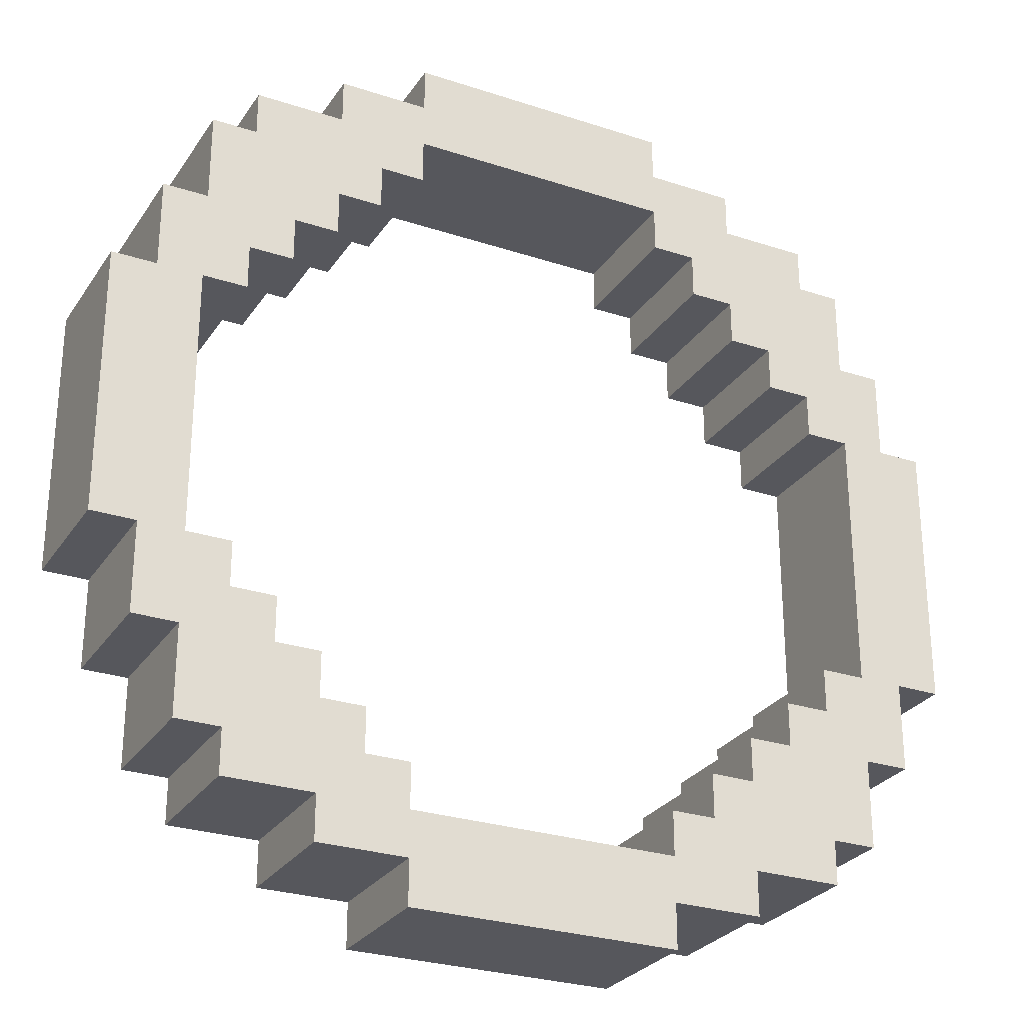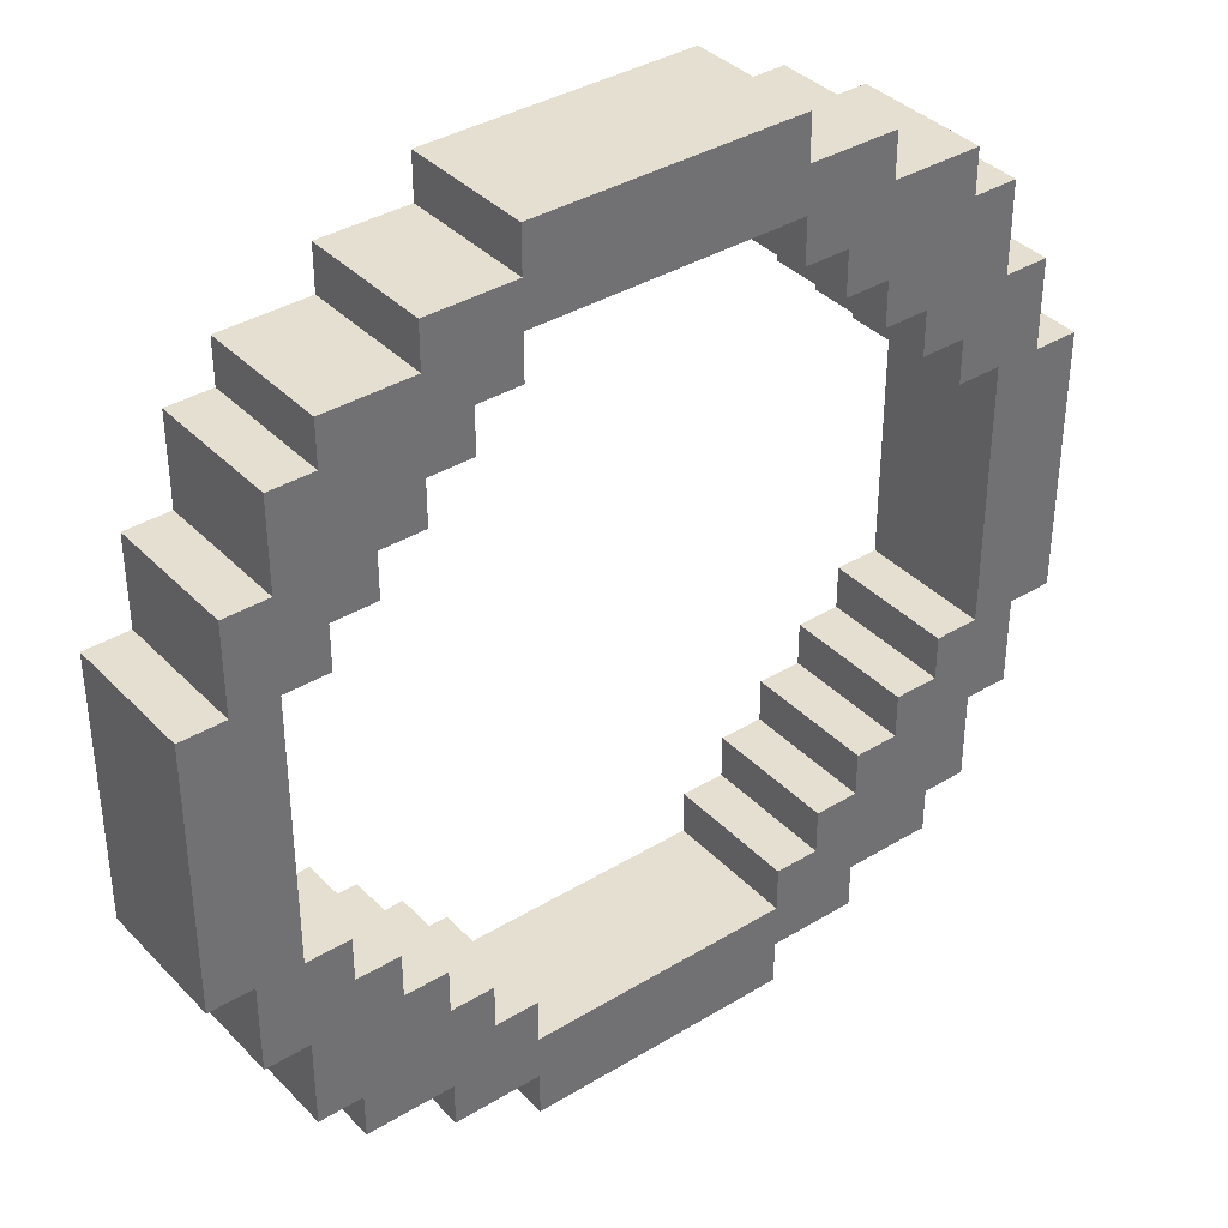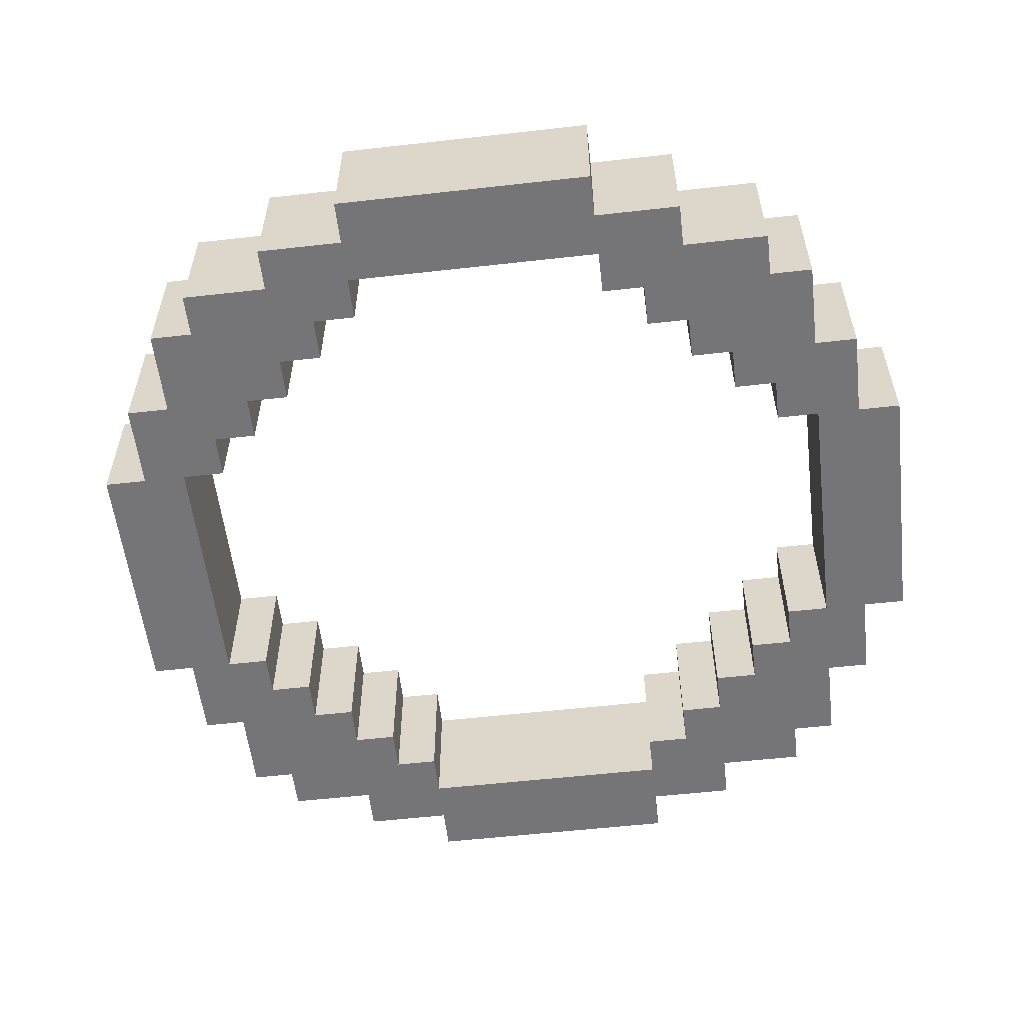
<metadata>
{"format":"obj","ext":"obj","renderer":"f3d","projection":"perspective","resolution":1024,"background":"white","views":[{"elev":-27.6,"azim":153.2,"up":"+Z"},{"elev":37.4,"azim":-37.9,"up":"+Z"},{"elev":-56.6,"azim":6.7,"up":"+Y"}]}
</metadata>
<code>
o
v -1 0 0.3
v -1 0 -0.3
v -1 0.3 0.3
v -1 0.3 -0.3
v -0.9 0 0.5
v -0.9 0 0.3
v -0.9 0 -0.3
v -0.9 0 -0.5
v -0.9 0.3 0.5
v -0.9 0.3 0.3
v -0.9 0.3 -0.3
v -0.9 0.3 -0.5
v -0.8 0 0.7
v -0.8 0 0.5
v -0.8 0 -0.5
v -0.8 0 -0.7
v -0.8 0.3 0.7
v -0.8 0.3 0.5
v -0.8 0.3 -0.5
v -0.8 0.3 -0.7
v -0.7 0 0.8
v -0.7 0 0.7
v -0.7 0 -0.7
v -0.7 0 -0.8
v -0.7 0.3 0.8
v -0.7 0.3 0.7
v -0.7 0.3 -0.7
v -0.7 0.3 -0.8
v -0.5 0 0.9
v -0.5 0 0.8
v -0.5 0 -0.8
v -0.5 0 -0.9
v -0.5 0.3 0.9
v -0.5 0.3 0.8
v -0.5 0.3 -0.8
v -0.5 0.3 -0.9
v -0.3 0 1
v -0.3 0 0.9
v -0.3 0 -0.9
v -0.3 0 -1
v -0.3 0.3 1
v -0.3 0.3 0.9
v -0.3 0.3 -0.9
v -0.3 0.3 -1
v 0.3 0 0.8
v 0.3 0 0.7
v 0.3 0 -0.7
v 0.3 0 -0.8
v 0.3 0.3 0.8
v 0.3 0.3 0.7
v 0.3 0.3 -0.7
v 0.3 0.3 -0.8
v 0.4 0 0.7
v 0.4 0 0.6
v 0.4 0 -0.6
v 0.4 0 -0.7
v 0.4 0.3 0.7
v 0.4 0.3 0.6
v 0.4 0.3 -0.6
v 0.4 0.3 -0.7
v 0.5 0 0.6
v 0.5 0 0.5
v 0.5 0 -0.5
v 0.5 0 -0.6
v 0.5 0.3 0.6
v 0.5 0.3 0.5
v 0.5 0.3 -0.5
v 0.5 0.3 -0.6
v 0.6 0 0.5
v 0.6 0 0.4
v 0.6 0 -0.4
v 0.6 0 -0.5
v 0.6 0.3 0.5
v 0.6 0.3 0.4
v 0.6 0.3 -0.4
v 0.6 0.3 -0.5
v 0.7 0 0.4
v 0.7 0 0.3
v 0.7 0 -0.3
v 0.7 0 -0.4
v 0.7 0.3 0.4
v 0.7 0.3 0.3
v 0.7 0.3 -0.3
v 0.7 0.3 -0.4
v 0.8 0 0.3
v 0.8 0 -0.3
v 0.8 0.3 0.3
v 0.8 0.3 -0.3
v -0.8 0 0.3
v -0.8 0 -0.3
v -0.8 0.3 0.3
v -0.8 0.3 -0.3
v -0.7 0 0.4
v -0.7 0 0.3
v -0.7 0 -0.3
v -0.7 0 -0.4
v -0.7 0.3 0.4
v -0.7 0.3 0.3
v -0.7 0.3 -0.3
v -0.7 0.3 -0.4
v -0.6 0 0.5
v -0.6 0 0.4
v -0.6 0 -0.4
v -0.6 0 -0.5
v -0.6 0.3 0.5
v -0.6 0.3 0.4
v -0.6 0.3 -0.4
v -0.6 0.3 -0.5
v -0.5 0 0.6
v -0.5 0 0.5
v -0.5 0 -0.5
v -0.5 0 -0.6
v -0.5 0.3 0.6
v -0.5 0.3 0.5
v -0.5 0.3 -0.5
v -0.5 0.3 -0.6
v -0.4 0 0.7
v -0.4 0 0.6
v -0.4 0 -0.6
v -0.4 0 -0.7
v -0.4 0.3 0.7
v -0.4 0.3 0.6
v -0.4 0.3 -0.6
v -0.4 0.3 -0.7
v -0.3 0 0.8
v -0.3 0 0.7
v -0.3 0 -0.7
v -0.3 0 -0.8
v -0.3 0.3 0.8
v -0.3 0.3 0.7
v -0.3 0.3 -0.7
v -0.3 0.3 -0.8
v 0.3 0 1
v 0.3 0 0.9
v 0.3 0 -0.9
v 0.3 0 -1
v 0.3 0.3 1
v 0.3 0.3 0.9
v 0.3 0.3 -0.9
v 0.3 0.3 -1
v 0.5 0 0.9
v 0.5 0 0.8
v 0.5 0 -0.8
v 0.5 0 -0.9
v 0.5 0.3 0.9
v 0.5 0.3 0.8
v 0.5 0.3 -0.8
v 0.5 0.3 -0.9
v 0.7 0 0.8
v 0.7 0 0.7
v 0.7 0 -0.7
v 0.7 0 -0.8
v 0.7 0.3 0.8
v 0.7 0.3 0.7
v 0.7 0.3 -0.7
v 0.7 0.3 -0.8
v 0.8 0 0.7
v 0.8 0 0.5
v 0.8 0 -0.5
v 0.8 0 -0.7
v 0.8 0.3 0.7
v 0.8 0.3 0.5
v 0.8 0.3 -0.5
v 0.8 0.3 -0.7
v 0.9 0 0.5
v 0.9 0 0.3
v 0.9 0 -0.3
v 0.9 0 -0.5
v 0.9 0.3 0.5
v 0.9 0.3 0.3
v 0.9 0.3 -0.3
v 0.9 0.3 -0.5
v 1 0 0.3
v 1 0 -0.3
v 1 0.3 0.3
v 1 0.3 -0.3
v -0.3 0 1
v -0.3 0.3 1
v 0.3 0 1
v 0.3 0.3 1
v -0.5 0 0.9
v -0.5 0.3 0.9
v -0.3 0 0.9
v -0.3 0.3 0.9
v 0.3 0 0.9
v 0.3 0.3 0.9
v 0.5 0 0.9
v 0.5 0.3 0.9
v -0.7 0 0.8
v -0.7 0.3 0.8
v -0.5 0 0.8
v -0.5 0.3 0.8
v 0.5 0 0.8
v 0.5 0.3 0.8
v 0.7 0 0.8
v 0.7 0.3 0.8
v -0.8 0 0.7
v -0.8 0.3 0.7
v -0.7 0 0.7
v -0.7 0.3 0.7
v 0.7 0 0.7
v 0.7 0.3 0.7
v 0.8 0 0.7
v 0.8 0.3 0.7
v -0.9 0 0.5
v -0.9 0.3 0.5
v -0.8 0 0.5
v -0.8 0.3 0.5
v 0.8 0 0.5
v 0.8 0.3 0.5
v 0.9 0 0.5
v 0.9 0.3 0.5
v -1 0 0.3
v -1 0.3 0.3
v -0.9 0 0.3
v -0.9 0.3 0.3
v 0.9 0 0.3
v 0.9 0.3 0.3
v 1 0 0.3
v 1 0.3 0.3
v -0.8 0 -0.3
v -0.8 0.3 -0.3
v -0.7 0 -0.3
v -0.7 0.3 -0.3
v 0.7 0 -0.3
v 0.7 0.3 -0.3
v 0.8 0 -0.3
v 0.8 0.3 -0.3
v -0.7 0 -0.4
v -0.7 0.3 -0.4
v -0.6 0 -0.4
v -0.6 0.3 -0.4
v 0.6 0 -0.4
v 0.6 0.3 -0.4
v 0.7 0 -0.4
v 0.7 0.3 -0.4
v -0.6 0 -0.5
v -0.6 0.3 -0.5
v -0.5 0 -0.5
v -0.5 0.3 -0.5
v 0.5 0 -0.5
v 0.5 0.3 -0.5
v 0.6 0 -0.5
v 0.6 0.3 -0.5
v -0.5 0 -0.6
v -0.5 0.3 -0.6
v -0.4 0 -0.6
v -0.4 0.3 -0.6
v 0.4 0 -0.6
v 0.4 0.3 -0.6
v 0.5 0 -0.6
v 0.5 0.3 -0.6
v -0.4 0 -0.7
v -0.4 0.3 -0.7
v -0.3 0 -0.7
v -0.3 0.3 -0.7
v 0.3 0 -0.7
v 0.3 0.3 -0.7
v 0.4 0 -0.7
v 0.4 0.3 -0.7
v -0.3 0 -0.8
v -0.3 0.3 -0.8
v 0.3 0 -0.8
v 0.3 0.3 -0.8
v -0.3 0 0.8
v -0.3 0.3 0.8
v 0.3 0 0.8
v 0.3 0.3 0.8
v -0.4 0 0.7
v -0.4 0.3 0.7
v -0.3 0 0.7
v -0.3 0.3 0.7
v 0.3 0 0.7
v 0.3 0.3 0.7
v 0.4 0 0.7
v 0.4 0.3 0.7
v -0.5 0 0.6
v -0.5 0.3 0.6
v -0.4 0 0.6
v -0.4 0.3 0.6
v 0.4 0 0.6
v 0.4 0.3 0.6
v 0.5 0 0.6
v 0.5 0.3 0.6
v -0.6 0 0.5
v -0.6 0.3 0.5
v -0.5 0 0.5
v -0.5 0.3 0.5
v 0.5 0 0.5
v 0.5 0.3 0.5
v 0.6 0 0.5
v 0.6 0.3 0.5
v -0.7 0 0.4
v -0.7 0.3 0.4
v -0.6 0 0.4
v -0.6 0.3 0.4
v 0.6 0 0.4
v 0.6 0.3 0.4
v 0.7 0 0.4
v 0.7 0.3 0.4
v -0.8 0 0.3
v -0.8 0.3 0.3
v -0.7 0 0.3
v -0.7 0.3 0.3
v 0.7 0 0.3
v 0.7 0.3 0.3
v 0.8 0 0.3
v 0.8 0.3 0.3
v -1 0 -0.3
v -1 0.3 -0.3
v -0.9 0 -0.3
v -0.9 0.3 -0.3
v 0.9 0 -0.3
v 0.9 0.3 -0.3
v 1 0 -0.3
v 1 0.3 -0.3
v -0.9 0 -0.5
v -0.9 0.3 -0.5
v -0.8 0 -0.5
v -0.8 0.3 -0.5
v 0.8 0 -0.5
v 0.8 0.3 -0.5
v 0.9 0 -0.5
v 0.9 0.3 -0.5
v -0.8 0 -0.7
v -0.8 0.3 -0.7
v -0.7 0 -0.7
v -0.7 0.3 -0.7
v 0.7 0 -0.7
v 0.7 0.3 -0.7
v 0.8 0 -0.7
v 0.8 0.3 -0.7
v -0.7 0 -0.8
v -0.7 0.3 -0.8
v -0.5 0 -0.8
v -0.5 0.3 -0.8
v 0.5 0 -0.8
v 0.5 0.3 -0.8
v 0.7 0 -0.8
v 0.7 0.3 -0.8
v -0.5 0 -0.9
v -0.5 0.3 -0.9
v -0.3 0 -0.9
v -0.3 0.3 -0.9
v 0.3 0 -0.9
v 0.3 0.3 -0.9
v 0.5 0 -0.9
v 0.5 0.3 -0.9
v -0.3 0 -1
v -0.3 0.3 -1
v 0.3 0 -1
v 0.3 0.3 -1
v -0.3 0 1
v 0.3 0 1
v -0.5 0 0.9
v -0.3 0 0.9
v 0.3 0 0.9
v 0.5 0 0.9
v -0.7 0 0.8
v -0.5 0 0.8
v -0.3 0 0.8
v 0.3 0 0.8
v 0.5 0 0.8
v 0.7 0 0.8
v -0.8 0 0.7
v -0.7 0 0.7
v -0.4 0 0.7
v -0.3 0 0.7
v 0.3 0 0.7
v 0.4 0 0.7
v 0.7 0 0.7
v 0.8 0 0.7
v -0.5 0 0.6
v -0.4 0 0.6
v 0.4 0 0.6
v 0.5 0 0.6
v -0.9 0 0.5
v -0.8 0 0.5
v -0.6 0 0.5
v -0.5 0 0.5
v 0.5 0 0.5
v 0.6 0 0.5
v 0.8 0 0.5
v 0.9 0 0.5
v -0.7 0 0.4
v -0.6 0 0.4
v 0.6 0 0.4
v 0.7 0 0.4
v -1 0 0.3
v -0.9 0 0.3
v -0.8 0 0.3
v -0.7 0 0.3
v 0.7 0 0.3
v 0.8 0 0.3
v 0.9 0 0.3
v 1 0 0.3
v -1 0 -0.3
v -0.9 0 -0.3
v -0.8 0 -0.3
v -0.7 0 -0.3
v 0.7 0 -0.3
v 0.8 0 -0.3
v 0.9 0 -0.3
v 1 0 -0.3
v -0.7 0 -0.4
v -0.6 0 -0.4
v 0.6 0 -0.4
v 0.7 0 -0.4
v -0.9 0 -0.5
v -0.8 0 -0.5
v -0.6 0 -0.5
v -0.5 0 -0.5
v 0.5 0 -0.5
v 0.6 0 -0.5
v 0.8 0 -0.5
v 0.9 0 -0.5
v -0.5 0 -0.6
v -0.4 0 -0.6
v 0.4 0 -0.6
v 0.5 0 -0.6
v -0.8 0 -0.7
v -0.7 0 -0.7
v -0.4 0 -0.7
v -0.3 0 -0.7
v 0.3 0 -0.7
v 0.4 0 -0.7
v 0.7 0 -0.7
v 0.8 0 -0.7
v -0.7 0 -0.8
v -0.5 0 -0.8
v -0.3 0 -0.8
v 0.3 0 -0.8
v 0.5 0 -0.8
v 0.7 0 -0.8
v -0.5 0 -0.9
v -0.3 0 -0.9
v 0.3 0 -0.9
v 0.5 0 -0.9
v -0.3 0 -1
v 0.3 0 -1
v -0.3 0.3 1
v 0.3 0.3 1
v -0.5 0.3 0.9
v -0.3 0.3 0.9
v 0.3 0.3 0.9
v 0.5 0.3 0.9
v -0.7 0.3 0.8
v -0.5 0.3 0.8
v -0.3 0.3 0.8
v 0.3 0.3 0.8
v 0.5 0.3 0.8
v 0.7 0.3 0.8
v -0.8 0.3 0.7
v -0.7 0.3 0.7
v -0.4 0.3 0.7
v -0.3 0.3 0.7
v 0.3 0.3 0.7
v 0.4 0.3 0.7
v 0.7 0.3 0.7
v 0.8 0.3 0.7
v -0.5 0.3 0.6
v -0.4 0.3 0.6
v 0.4 0.3 0.6
v 0.5 0.3 0.6
v -0.9 0.3 0.5
v -0.8 0.3 0.5
v -0.6 0.3 0.5
v -0.5 0.3 0.5
v 0.5 0.3 0.5
v 0.6 0.3 0.5
v 0.8 0.3 0.5
v 0.9 0.3 0.5
v -0.7 0.3 0.4
v -0.6 0.3 0.4
v 0.6 0.3 0.4
v 0.7 0.3 0.4
v -1 0.3 0.3
v -0.9 0.3 0.3
v -0.8 0.3 0.3
v -0.7 0.3 0.3
v 0.7 0.3 0.3
v 0.8 0.3 0.3
v 0.9 0.3 0.3
v 1 0.3 0.3
v -1 0.3 -0.3
v -0.9 0.3 -0.3
v -0.8 0.3 -0.3
v -0.7 0.3 -0.3
v 0.7 0.3 -0.3
v 0.8 0.3 -0.3
v 0.9 0.3 -0.3
v 1 0.3 -0.3
v -0.7 0.3 -0.4
v -0.6 0.3 -0.4
v 0.6 0.3 -0.4
v 0.7 0.3 -0.4
v -0.9 0.3 -0.5
v -0.8 0.3 -0.5
v -0.6 0.3 -0.5
v -0.5 0.3 -0.5
v 0.5 0.3 -0.5
v 0.6 0.3 -0.5
v 0.8 0.3 -0.5
v 0.9 0.3 -0.5
v -0.5 0.3 -0.6
v -0.4 0.3 -0.6
v 0.4 0.3 -0.6
v 0.5 0.3 -0.6
v -0.8 0.3 -0.7
v -0.7 0.3 -0.7
v -0.4 0.3 -0.7
v -0.3 0.3 -0.7
v 0.3 0.3 -0.7
v 0.4 0.3 -0.7
v 0.7 0.3 -0.7
v 0.8 0.3 -0.7
v -0.7 0.3 -0.8
v -0.5 0.3 -0.8
v -0.3 0.3 -0.8
v 0.3 0.3 -0.8
v 0.5 0.3 -0.8
v 0.7 0.3 -0.8
v -0.5 0.3 -0.9
v -0.3 0.3 -0.9
v 0.3 0.3 -0.9
v 0.5 0.3 -0.9
v -0.3 0.3 -1
v 0.3 0.3 -1
f 3 2 1
f 4 2 3
f 9 6 5
f 10 6 9
f 11 8 7
f 12 8 11
f 17 14 13
f 18 14 17
f 19 16 15
f 20 16 19
f 25 22 21
f 26 22 25
f 27 24 23
f 28 24 27
f 33 30 29
f 34 30 33
f 35 32 31
f 36 32 35
f 41 38 37
f 42 38 41
f 43 40 39
f 44 40 43
f 49 46 45
f 50 46 49
f 51 48 47
f 52 48 51
f 57 54 53
f 58 54 57
f 59 56 55
f 60 56 59
f 65 62 61
f 66 62 65
f 67 64 63
f 68 64 67
f 73 70 69
f 74 70 73
f 75 72 71
f 76 72 75
f 81 78 77
f 82 78 81
f 83 80 79
f 84 80 83
f 87 86 85
f 88 86 87
f 89 90 91
f 91 90 92
f 93 94 97
f 97 94 98
f 95 96 99
f 99 96 100
f 101 102 105
f 105 102 106
f 103 104 107
f 107 104 108
f 109 110 113
f 113 110 114
f 111 112 115
f 115 112 116
f 117 118 121
f 121 118 122
f 119 120 123
f 123 120 124
f 125 126 129
f 129 126 130
f 127 128 131
f 131 128 132
f 133 134 137
f 137 134 138
f 135 136 139
f 139 136 140
f 141 142 145
f 145 142 146
f 143 144 147
f 147 144 148
f 149 150 153
f 153 150 154
f 151 152 155
f 155 152 156
f 157 158 161
f 161 158 162
f 159 160 163
f 163 160 164
f 165 166 169
f 169 166 170
f 167 168 171
f 171 168 172
f 173 174 175
f 175 174 176
f 179 178 177
f 180 178 179
f 183 182 181
f 184 182 183
f 187 186 185
f 188 186 187
f 191 190 189
f 192 190 191
f 195 194 193
f 196 194 195
f 199 198 197
f 200 198 199
f 203 202 201
f 204 202 203
f 207 206 205
f 208 206 207
f 211 210 209
f 212 210 211
f 215 214 213
f 216 214 215
f 219 218 217
f 220 218 219
f 223 222 221
f 224 222 223
f 227 226 225
f 228 226 227
f 231 230 229
f 232 230 231
f 235 234 233
f 236 234 235
f 239 238 237
f 240 238 239
f 243 242 241
f 244 242 243
f 247 246 245
f 248 246 247
f 251 250 249
f 252 250 251
f 255 254 253
f 256 254 255
f 259 258 257
f 260 258 259
f 263 262 261
f 264 262 263
f 265 266 267
f 267 266 268
f 269 270 271
f 271 270 272
f 273 274 275
f 275 274 276
f 277 278 279
f 279 278 280
f 281 282 283
f 283 282 284
f 285 286 287
f 287 286 288
f 289 290 291
f 291 290 292
f 293 294 295
f 295 294 296
f 297 298 299
f 299 298 300
f 301 302 303
f 303 302 304
f 305 306 307
f 307 306 308
f 309 310 311
f 311 310 312
f 313 314 315
f 315 314 316
f 317 318 319
f 319 318 320
f 321 322 323
f 323 322 324
f 325 326 327
f 327 326 328
f 329 330 331
f 331 330 332
f 333 334 335
f 335 334 336
f 337 338 339
f 339 338 340
f 341 342 343
f 343 342 344
f 345 346 347
f 347 346 348
f 349 350 351
f 351 350 352
f 356 354 353
f 357 354 356
f 360 356 355
f 360 358 357
f 360 357 356
f 361 358 360
f 362 358 361
f 363 358 362
f 366 360 359
f 366 361 360
f 367 361 366
f 368 361 367
f 369 363 362
f 369 364 363
f 370 364 369
f 371 364 370
f 373 367 366
f 373 366 365
f 374 367 373
f 375 372 371
f 375 371 370
f 376 372 375
f 378 373 365
f 379 373 378
f 380 373 379
f 381 372 376
f 382 372 381
f 383 372 382
f 385 378 377
f 385 379 378
f 386 379 385
f 387 384 383
f 387 383 382
f 388 384 387
f 390 385 377
f 391 385 390
f 392 385 391
f 393 384 388
f 394 384 393
f 395 384 394
f 397 390 389
f 397 391 390
f 398 391 397
f 399 391 398
f 402 396 395
f 402 395 394
f 403 396 402
f 404 396 403
f 405 400 399
f 405 399 398
f 408 403 402
f 408 402 401
f 409 406 405
f 409 405 398
f 410 406 409
f 411 406 410
f 414 408 407
f 415 403 408
f 415 408 414
f 416 403 415
f 417 412 411
f 417 411 410
f 420 414 413
f 420 415 414
f 421 418 417
f 421 417 410
f 422 418 421
f 423 418 422
f 426 420 419
f 427 415 420
f 427 420 426
f 428 415 427
f 429 424 423
f 429 423 422
f 430 424 429
f 431 424 430
f 432 426 425
f 432 427 426
f 433 427 432
f 434 427 433
f 435 431 430
f 435 433 432
f 435 432 431
f 436 433 435
f 437 433 436
f 438 433 437
f 439 437 436
f 440 437 439
f 441 442 444
f 444 442 445
f 443 444 448
f 445 446 448
f 444 445 448
f 448 446 449
f 449 446 450
f 450 446 451
f 447 448 454
f 448 449 454
f 454 449 455
f 455 449 456
f 450 451 457
f 451 452 457
f 457 452 458
f 458 452 459
f 454 455 461
f 453 454 461
f 461 455 462
f 459 460 463
f 458 459 463
f 463 460 464
f 453 461 466
f 466 461 467
f 467 461 468
f 464 460 469
f 469 460 470
f 470 460 471
f 465 466 473
f 466 467 473
f 473 467 474
f 471 472 475
f 470 471 475
f 475 472 476
f 465 473 478
f 478 473 479
f 479 473 480
f 476 472 481
f 481 472 482
f 482 472 483
f 477 478 485
f 478 479 485
f 485 479 486
f 486 479 487
f 483 484 490
f 482 483 490
f 490 484 491
f 491 484 492
f 487 488 493
f 486 487 493
f 490 491 496
f 489 490 496
f 493 494 497
f 486 493 497
f 497 494 498
f 498 494 499
f 495 496 502
f 496 491 503
f 502 496 503
f 503 491 504
f 499 500 505
f 498 499 505
f 501 502 508
f 502 503 508
f 505 506 509
f 498 505 509
f 509 506 510
f 510 506 511
f 507 508 514
f 508 503 515
f 514 508 515
f 515 503 516
f 511 512 517
f 510 511 517
f 517 512 518
f 518 512 519
f 513 514 520
f 514 515 520
f 520 515 521
f 521 515 522
f 518 519 523
f 520 521 523
f 519 520 523
f 523 521 524
f 524 521 525
f 525 521 526
f 524 525 527
f 527 525 528

</code>
